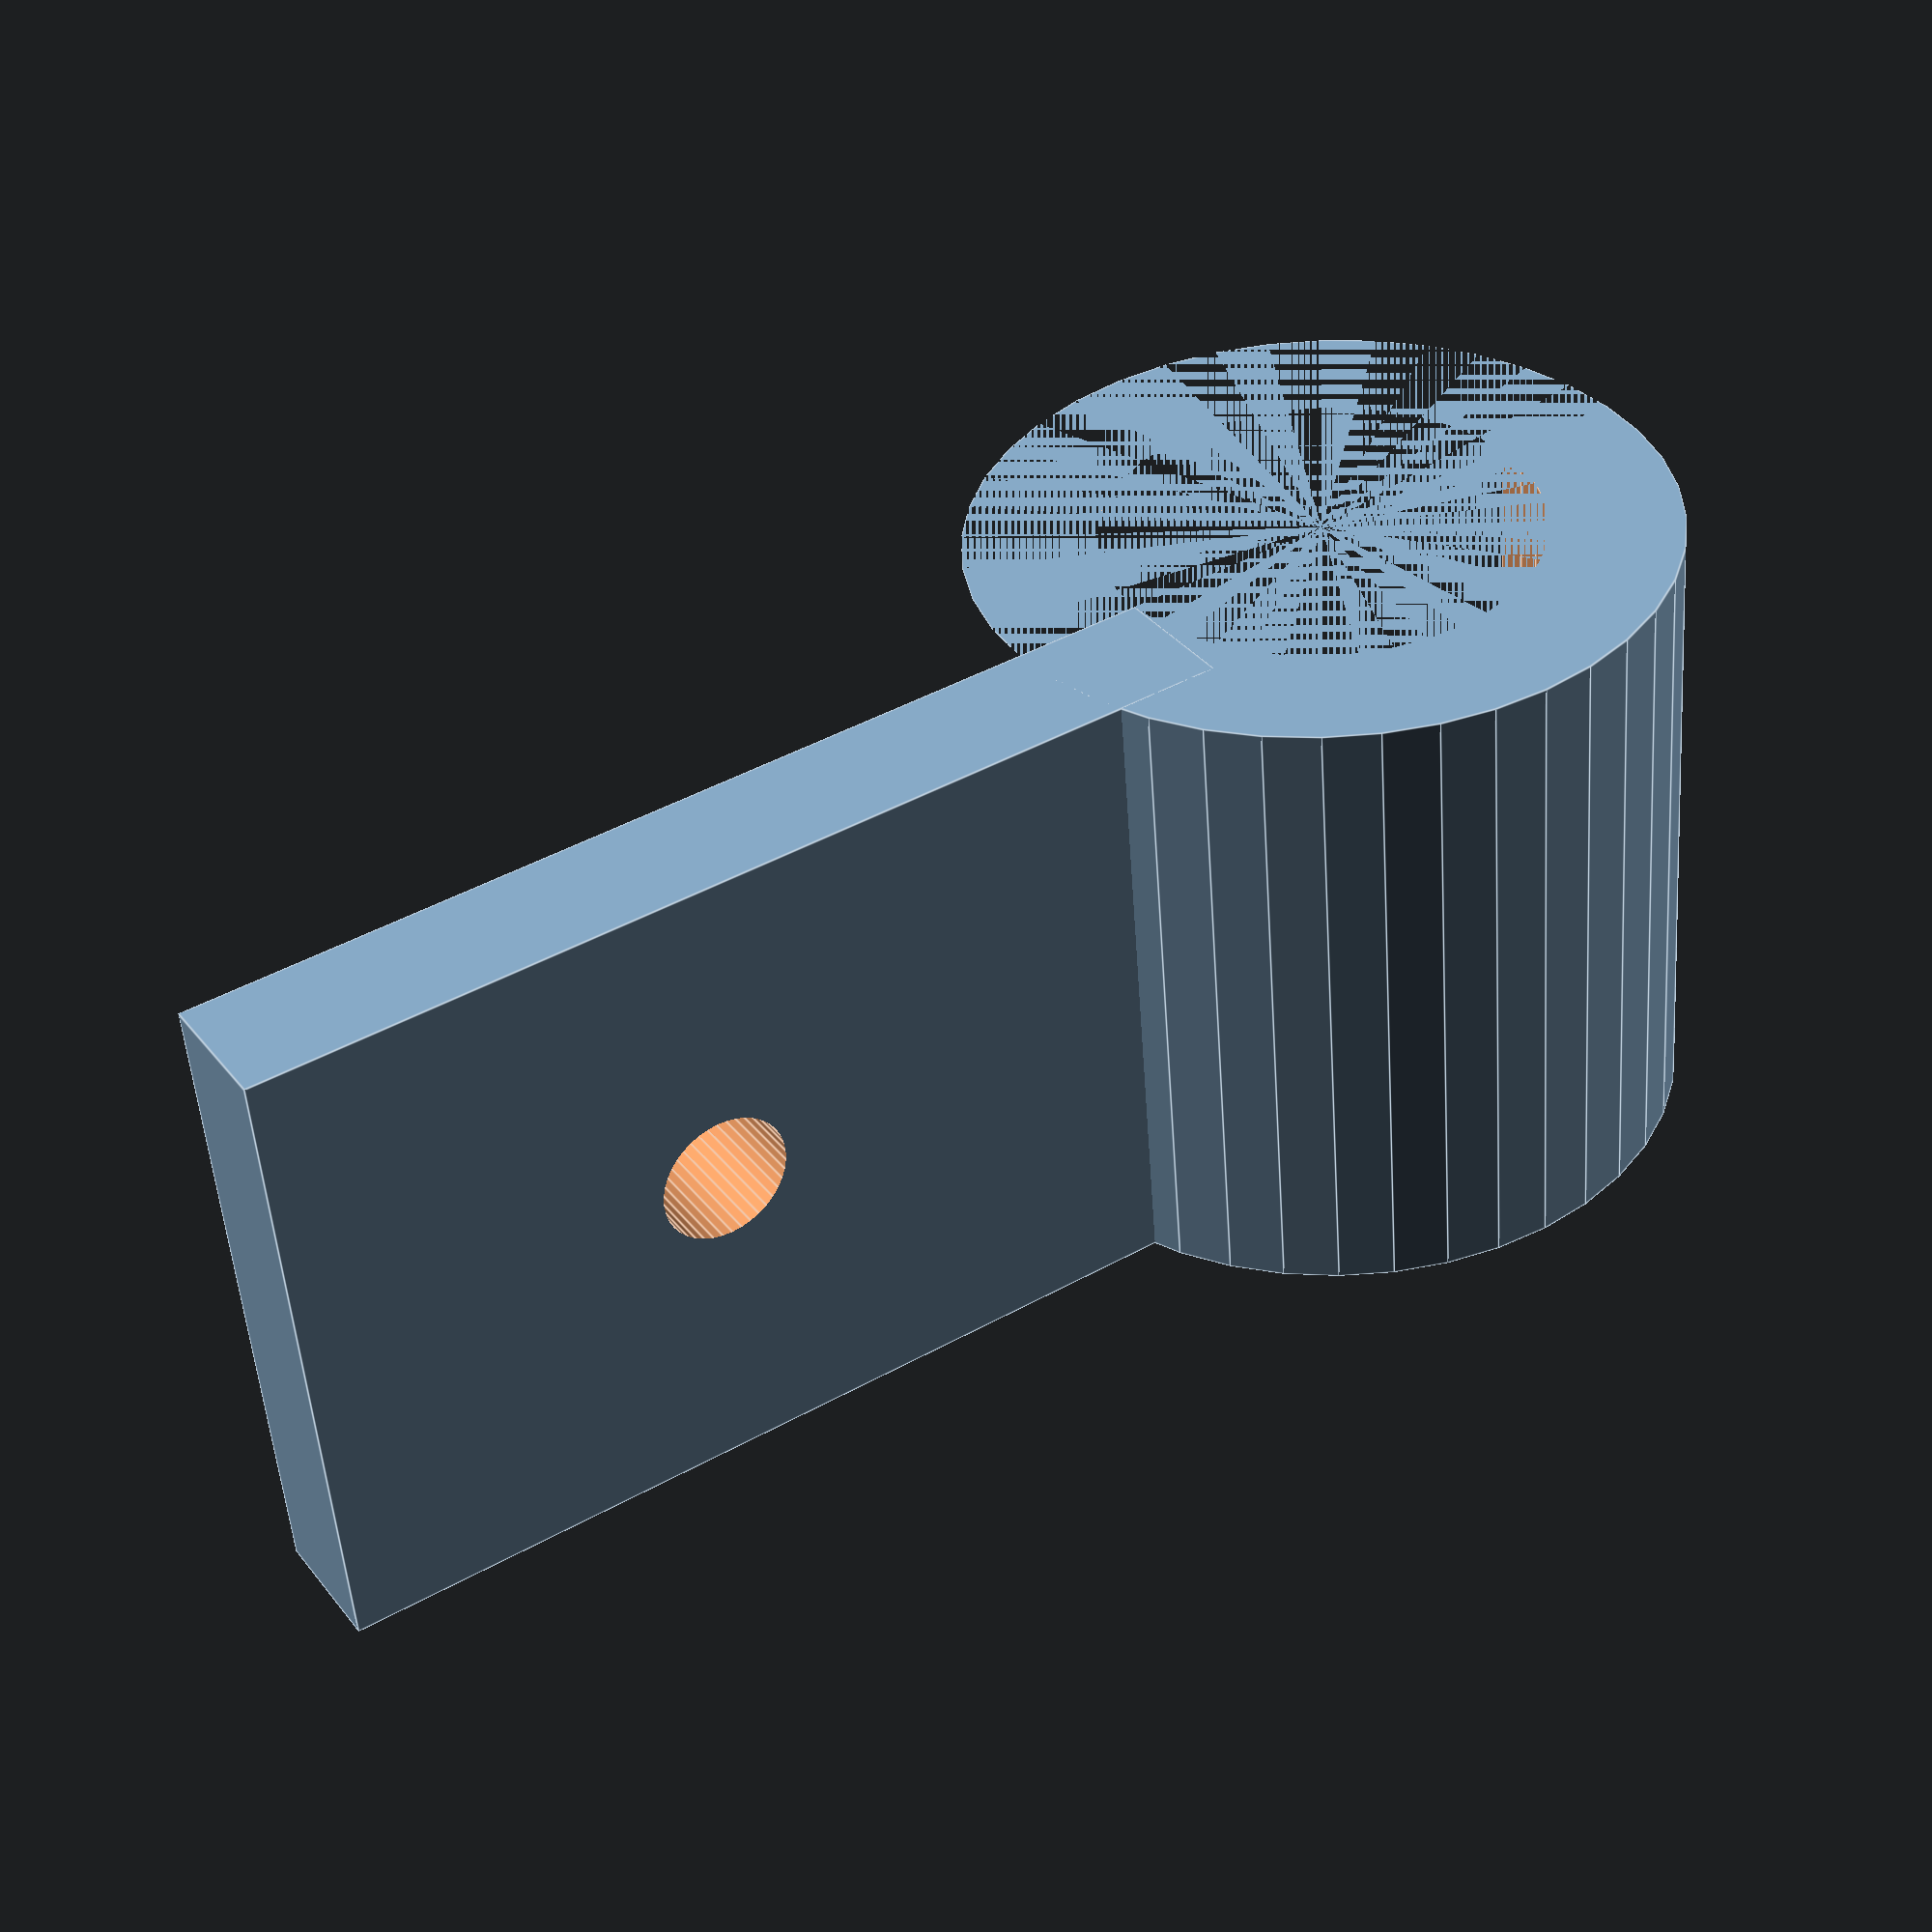
<openscad>
$fn= 40;
//diameter of hook
d = 10;

//thickness
th = 3;

//width
w = 15;

//tab length
tl = 20;

//hole diameter
hd = 3;


difference()
{
cylinder(r=d/2+th, h=w);
cylinder(r=d/2, h=w);
translate([-d/2-th,0,0])
cube([d+th*2,d+th,w]);
}

difference()
{
translate([d/2,-th,0])
cube([tl+th, th, w]);

translate([d/2+th+tl/2,.1,w/2])
rotate([90,0,0])
cylinder(r=hd/2, h=th*2);
}
</openscad>
<views>
elev=232.0 azim=212.7 roll=355.9 proj=p view=edges
</views>
